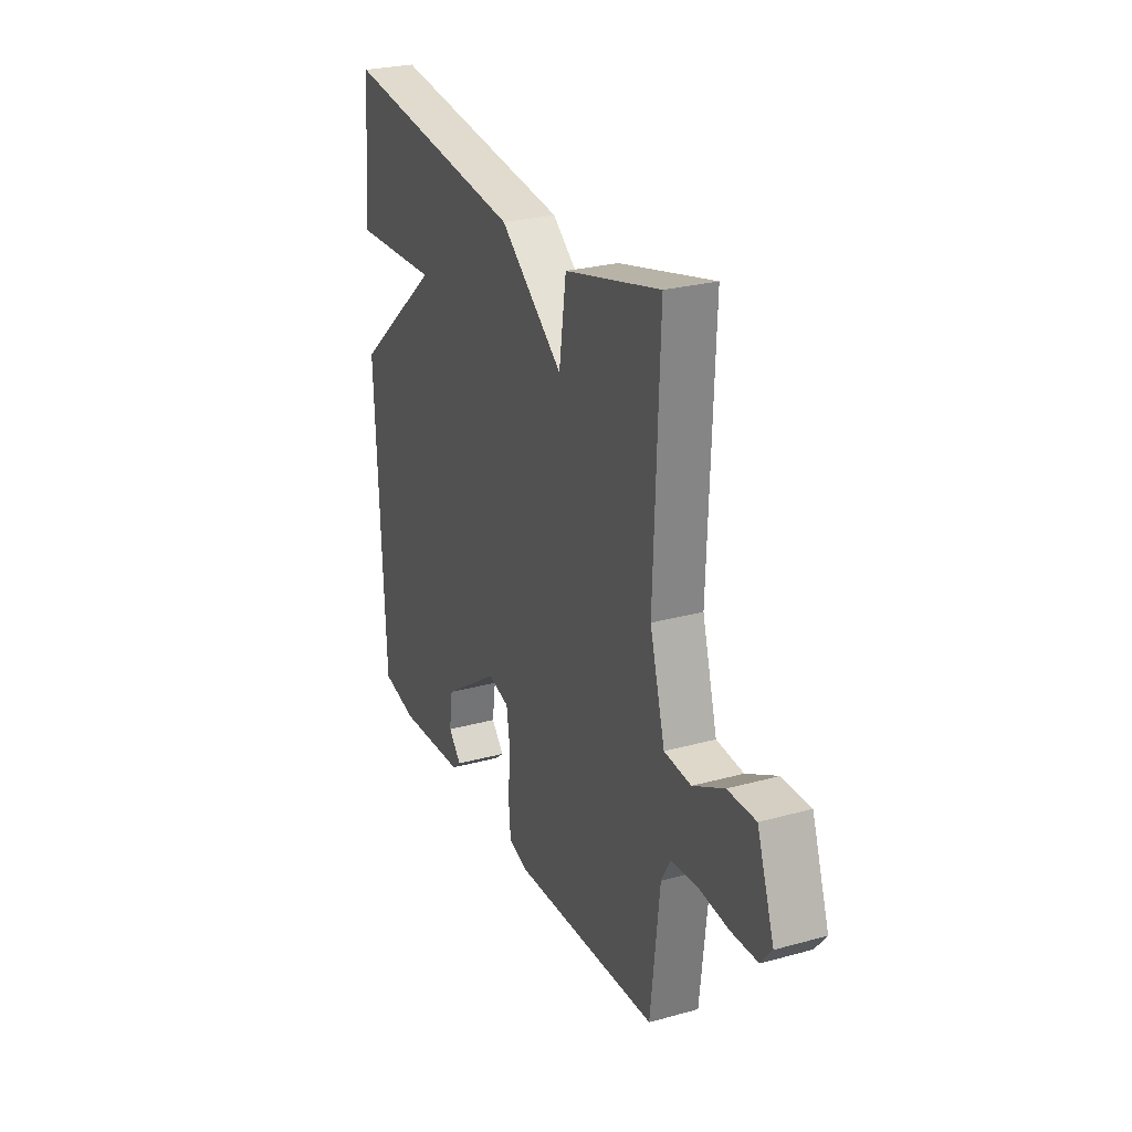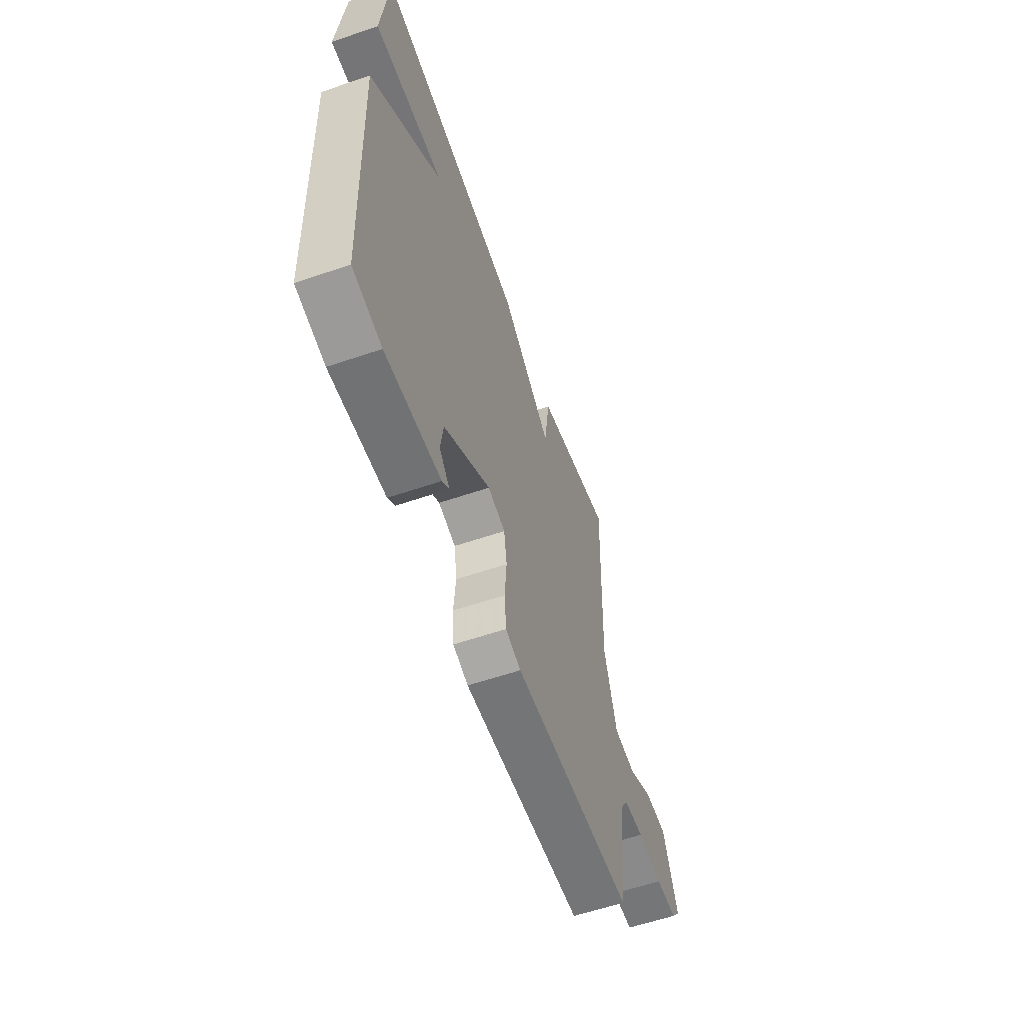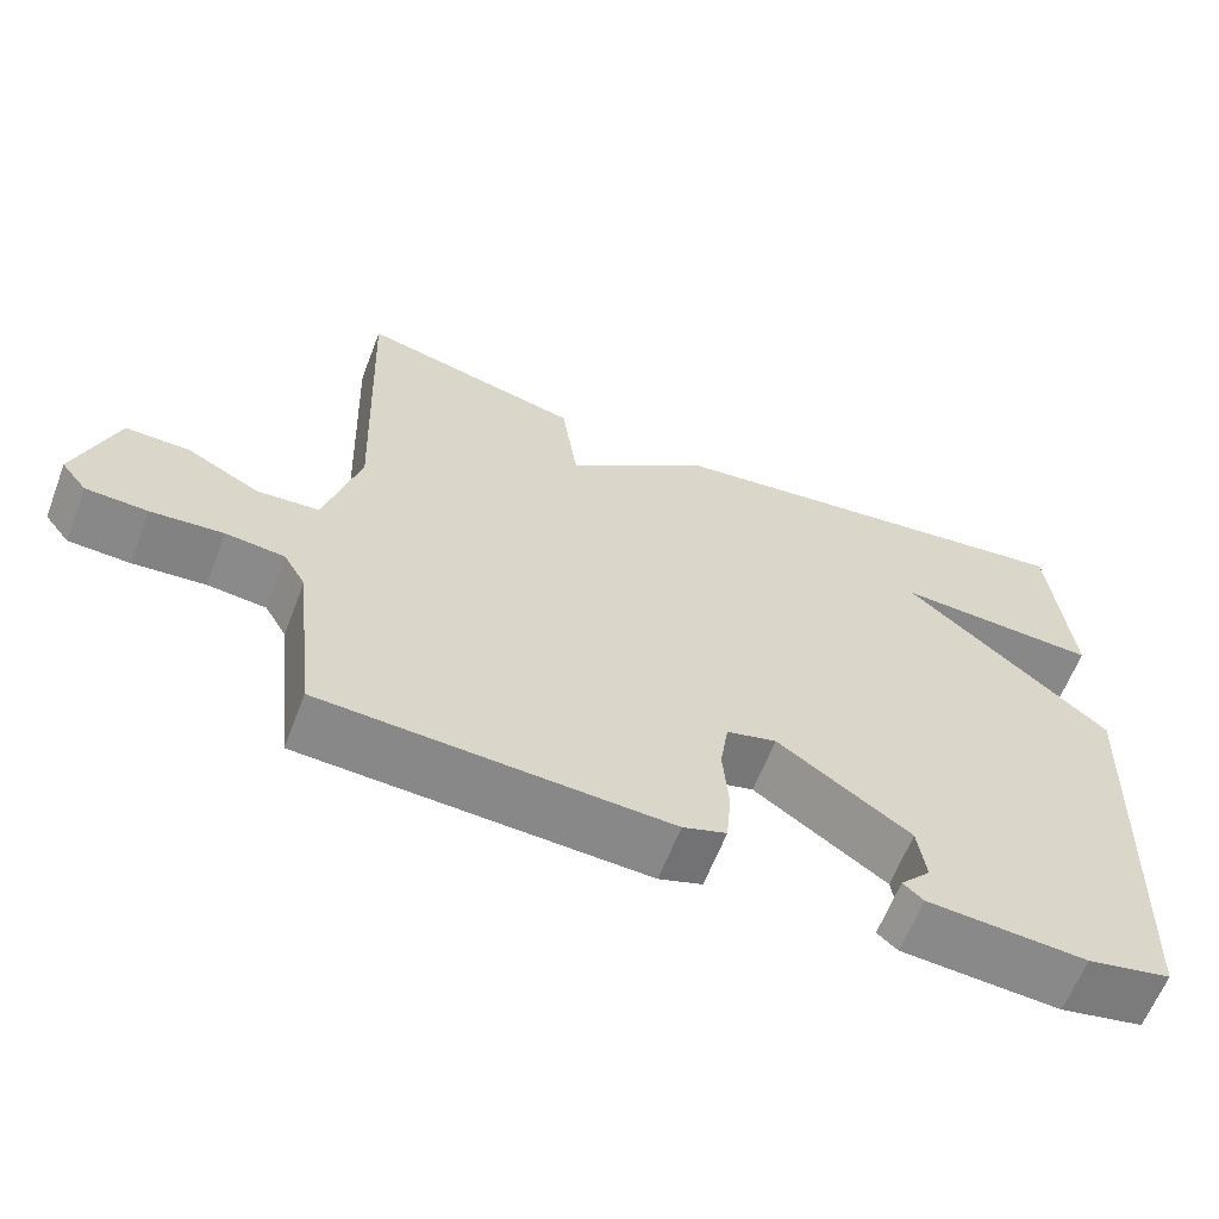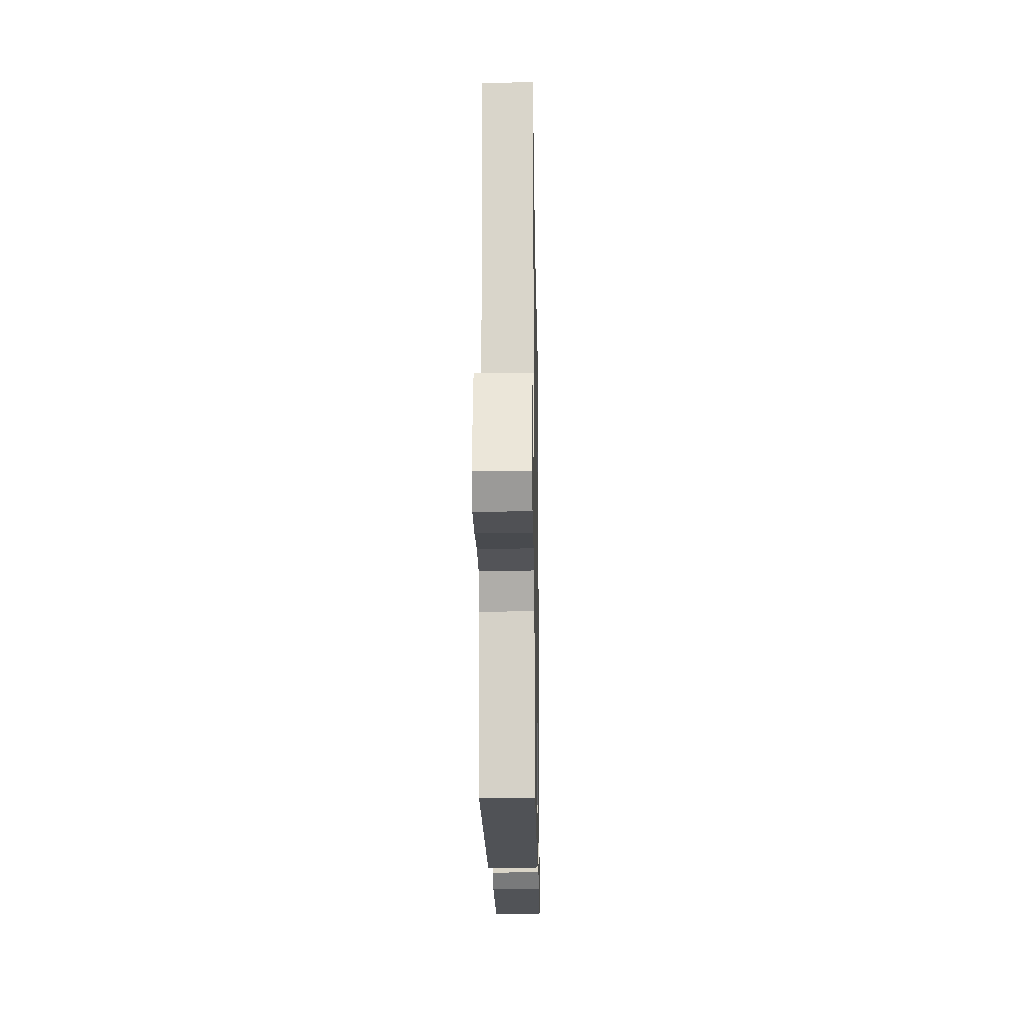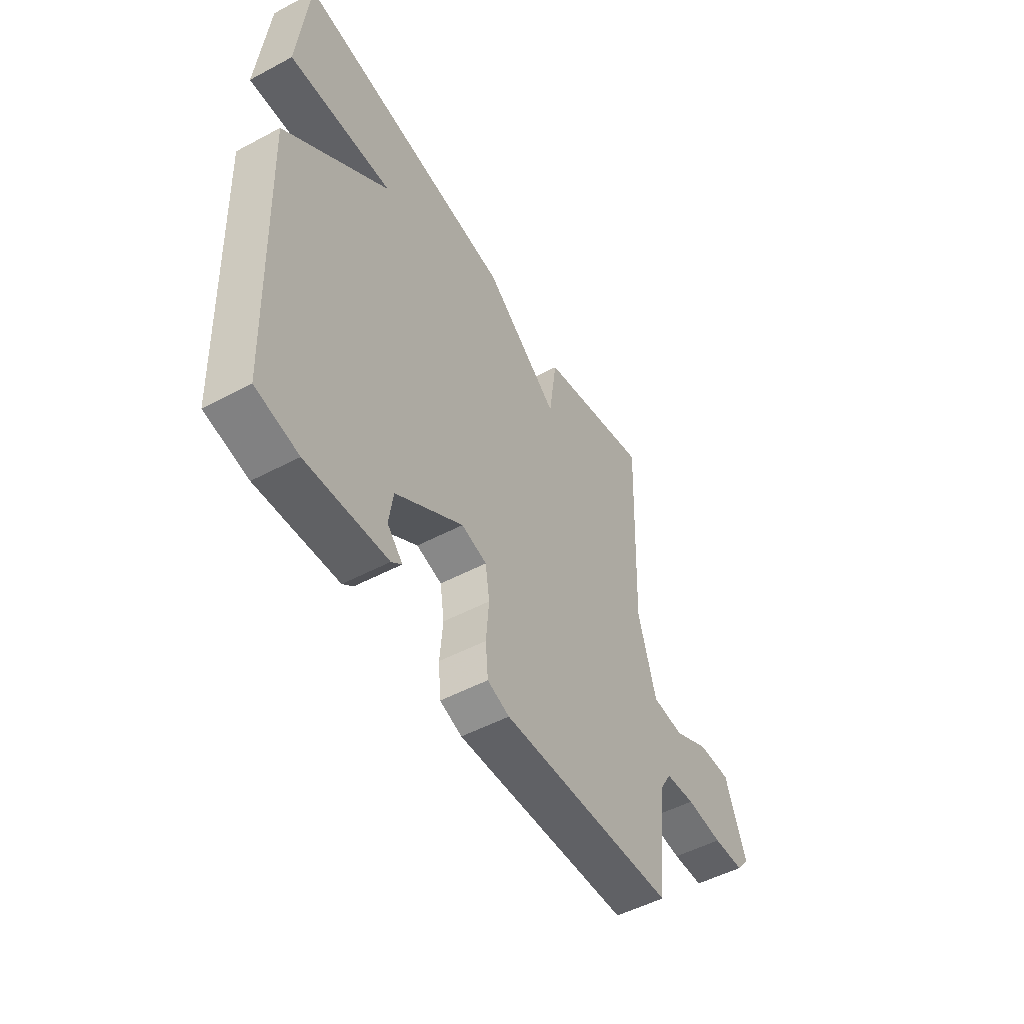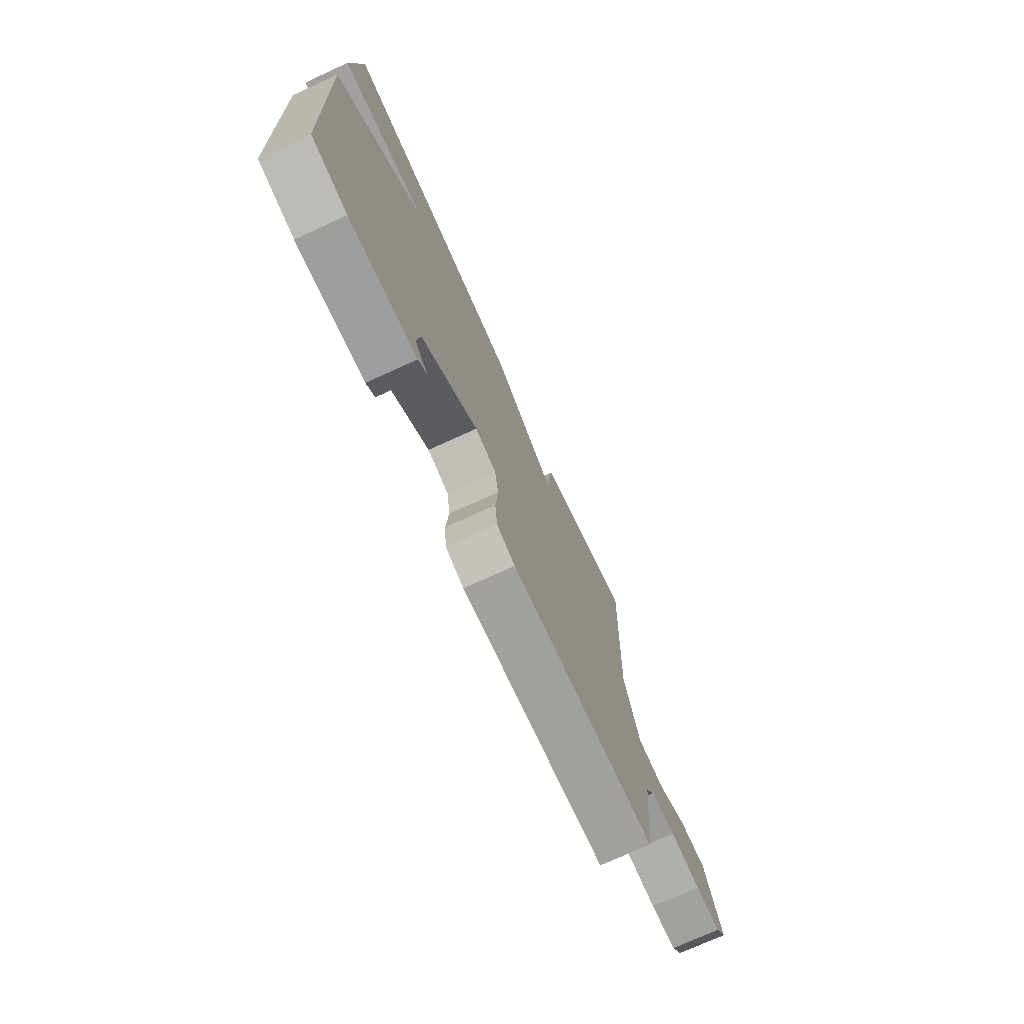
<metadata>
{"format":"obj","ext":"obj","renderer":"f3d","projection":"perspective","resolution":1024,"background":"white","views":[{"elev":26.5,"azim":-113.3,"up":"+Z"},{"elev":-58.9,"azim":109.4,"up":"+Z"},{"elev":-62.2,"azim":-21.0,"up":"+Z"},{"elev":-18.0,"azim":-89.0,"up":"+Z"},{"elev":-51.3,"azim":120.0,"up":"+Z"},{"elev":-74.0,"azim":114.5,"up":"+Z"}]}
</metadata>
<code>
v -0.5 0.07 0.5
v -0.228 0.07 0.433
v -0.208 0.07 0.293
v -0.028 0.07 0.433
v 0.5 0.07 0.5
v 0.524 0.07 0.251
v 0.274 0.07 0.262
v 0.524 0.07 0.051
v 0.5 0.07 -0.5
v 0.398 0.07 -0.521
v 0.204 0.07 -0.508
v 0.179 0.07 -0.487
v 0.216 0.07 -0.447
v 0.206 0.07 -0.377
v 0.044 0.07 -0.267
v -0.017 0.07 -0.283
v -0.027 0.07 -0.35
v -0.02 0.07 -0.434
v -0.026 0.07 -0.502
v -0.079 0.07 -0.52
v -0.5 0.07 -0.5
v -0.526 0.07 -0.266
v -0.553 0.07 -0.22
v -0.625 0.07 -0.213
v -0.713 0.07 -0.221
v -0.788 0.07 -0.218
v -0.819 0.07 -0.179
v -0.77 0.07 -0.038
v -0.691 0.07 -0.039
v -0.603 0.07 -0.085
v -0.527 0.07 -0.079
v -0.484 0.07 0.075
v -0.5 0 0.5
v -0.228 0 0.433
v -0.208 0 0.293
v -0.028 0 0.433
v 0.5 0 0.5
v 0.524 0 0.251
v 0.274 0 0.262
v 0.524 0 0.051
v 0.5 0 -0.5
v 0.398 0 -0.521
v 0.204 0 -0.508
v 0.179 0 -0.487
v 0.216 0 -0.447
v 0.206 0 -0.377
v 0.044 0 -0.267
v -0.017 0 -0.283
v -0.027 0 -0.35
v -0.02 0 -0.434
v -0.026 0 -0.502
v -0.079 0 -0.52
v -0.5 0 -0.5
v -0.526 0 -0.266
v -0.553 0 -0.22
v -0.625 0 -0.213
v -0.713 0 -0.221
v -0.788 0 -0.218
v -0.819 0 -0.179
v -0.77 0 -0.038
v -0.691 0 -0.039
v -0.603 0 -0.085
v -0.527 0 -0.079
v -0.484 0 0.075
f 28 29 30
f 27 28 30
f 26 27 30
f 25 26 30
f 24 25 30
f 23 24 30 31
f 22 23 31 32
f 21 22 32
f 20 21 32
f 19 20 32
f 18 19 32
f 17 18 32
f 11 12 13
f 10 11 13
f 9 10 13
f 9 13 14
f 8 9 14
f 7 8 14
f 5 6 7
f 4 5 7
f 3 4 7
f 3 7 14 15
f 1 2 3
f 32 1 3
f 17 32 3
f 16 17 3
f 3 15 16
f 62 61 60
f 62 60 59
f 62 59 58
f 62 58 57
f 62 57 56
f 63 62 56 55
f 64 63 55 54
f 64 54 53
f 64 53 52
f 64 52 51
f 64 51 50
f 64 50 49
f 45 44 43
f 45 43 42
f 45 42 41
f 46 45 41
f 46 41 40
f 46 40 39
f 39 38 37
f 39 37 36
f 39 36 35
f 47 46 39 35
f 35 34 33
f 35 33 64
f 35 64 49
f 35 49 48
f 48 47 35
f 1 33 34 2
f 2 34 35 3
f 3 35 36 4
f 4 36 37 5
f 5 37 38 6
f 6 38 39 7
f 7 39 40 8
f 8 40 41 9
f 9 41 42 10
f 10 42 43 11
f 11 43 44 12
f 12 44 45 13
f 13 45 46 14
f 14 46 47 15
f 15 47 48 16
f 16 48 49 17
f 17 49 50 18
f 18 50 51 19
f 19 51 52 20
f 20 52 53 21
f 21 53 54 22
f 22 54 55 23
f 23 55 56 24
f 24 56 57 25
f 25 57 58 26
f 26 58 59 27
f 27 59 60 28
f 28 60 61 29
f 29 61 62 30
f 30 62 63 31
f 31 63 64 32
f 32 64 33 1

</code>
